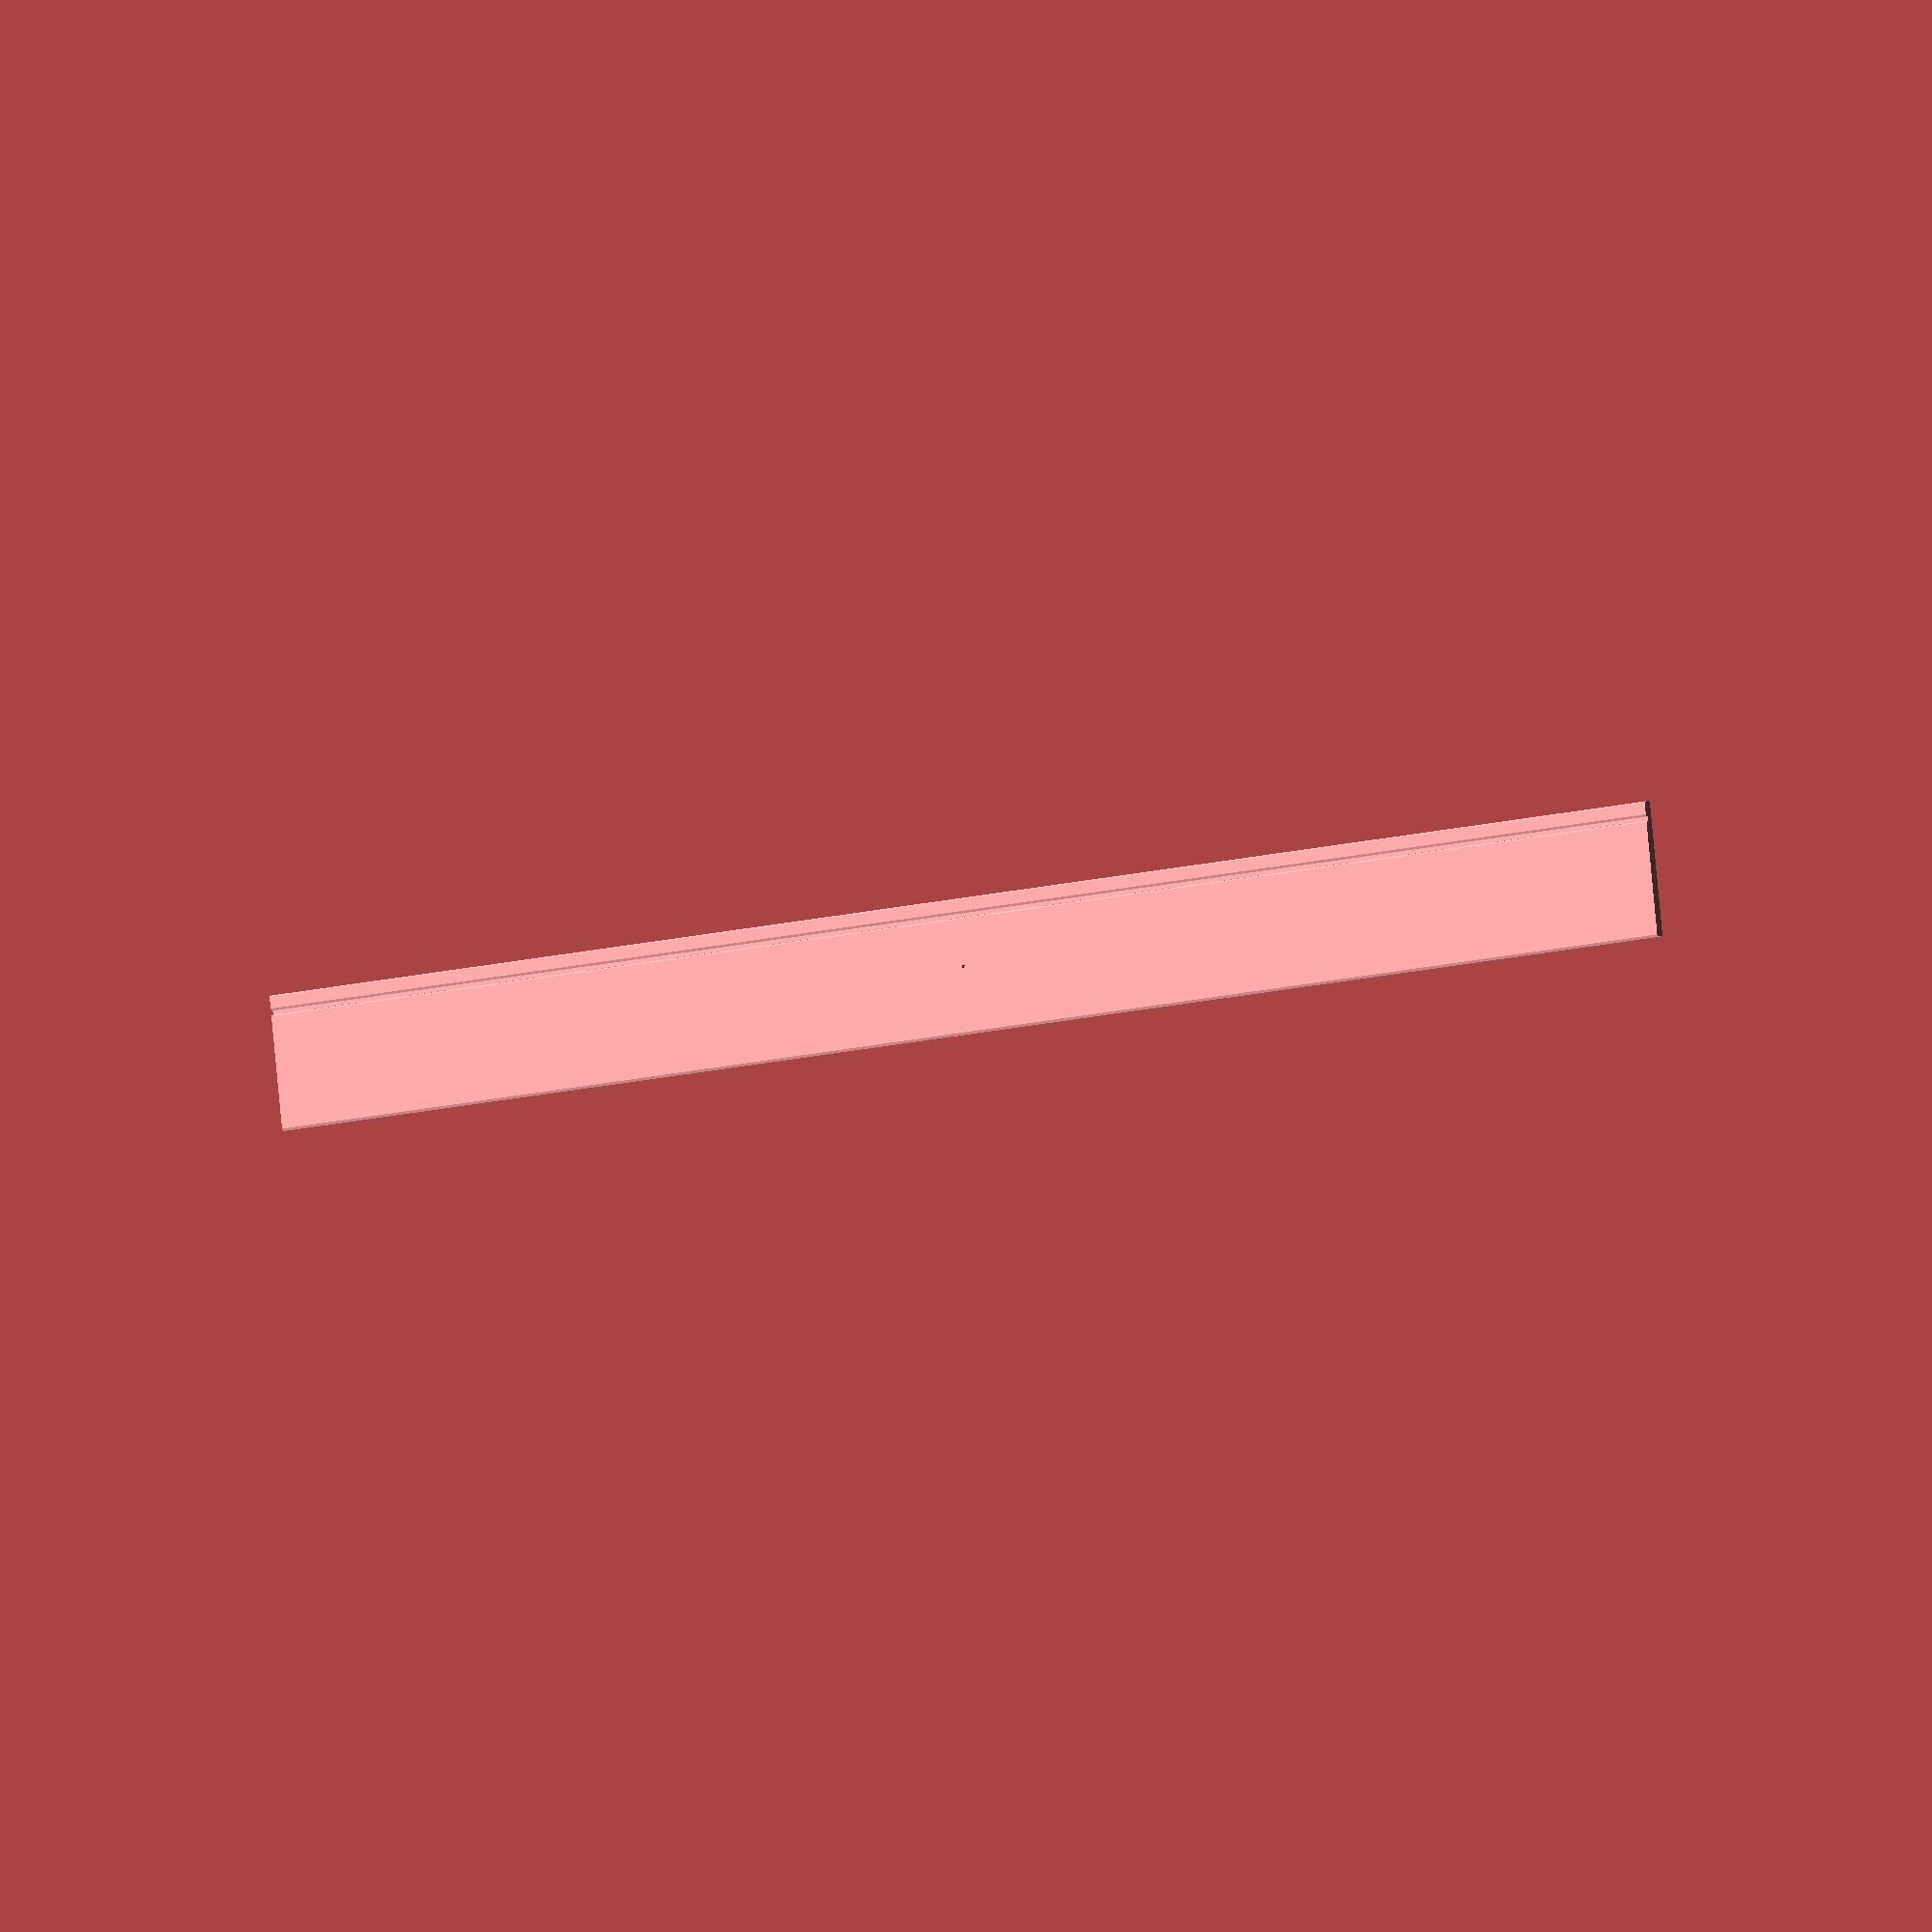
<openscad>

    draft = false; 

    airfoil_NACA = 0016;    // typ použitého profilu
    airfoil_depth = 50; // hloubka profilu
    length = 970-1;       // celková délka polotovaru
    material_width = 70;
    core_thickness = 1.0;       // tloušťka jádra
    airfoil_thickness = 4; // vypočtená maximální tloušťka profilu
    bridge_thickness = 0.6;  // tloušťka spojení mezi rotorovým listem a rámečkem
    milling_cutter_radius = 1;


difference (){      // odečet poloviny polotovaru a jádra v případě, že jde o jednostranný  polotovar

    minkowski()     // základní materiál
    {
        difference ()
        {
            cube([material_width - 2*milling_cutter_radius, length, airfoil_thickness - 2*milling_cutter_radius], center = true);
            translate([airfoil_depth/2 + milling_cutter_radius, 0, airfoil_thickness/2 - milling_cutter_radius - core_thickness/2])
                cube([4* milling_cutter_radius, 2*length, 2* milling_cutter_radius], center = true);

        }
        rotate([90,0,0])
            cylinder(r=1, h=1, center = true);
    }
    cylinder(r = 1, h = 2*length, center = true);
}
</openscad>
<views>
elev=357.8 azim=262.6 roll=42.8 proj=o view=wireframe
</views>
